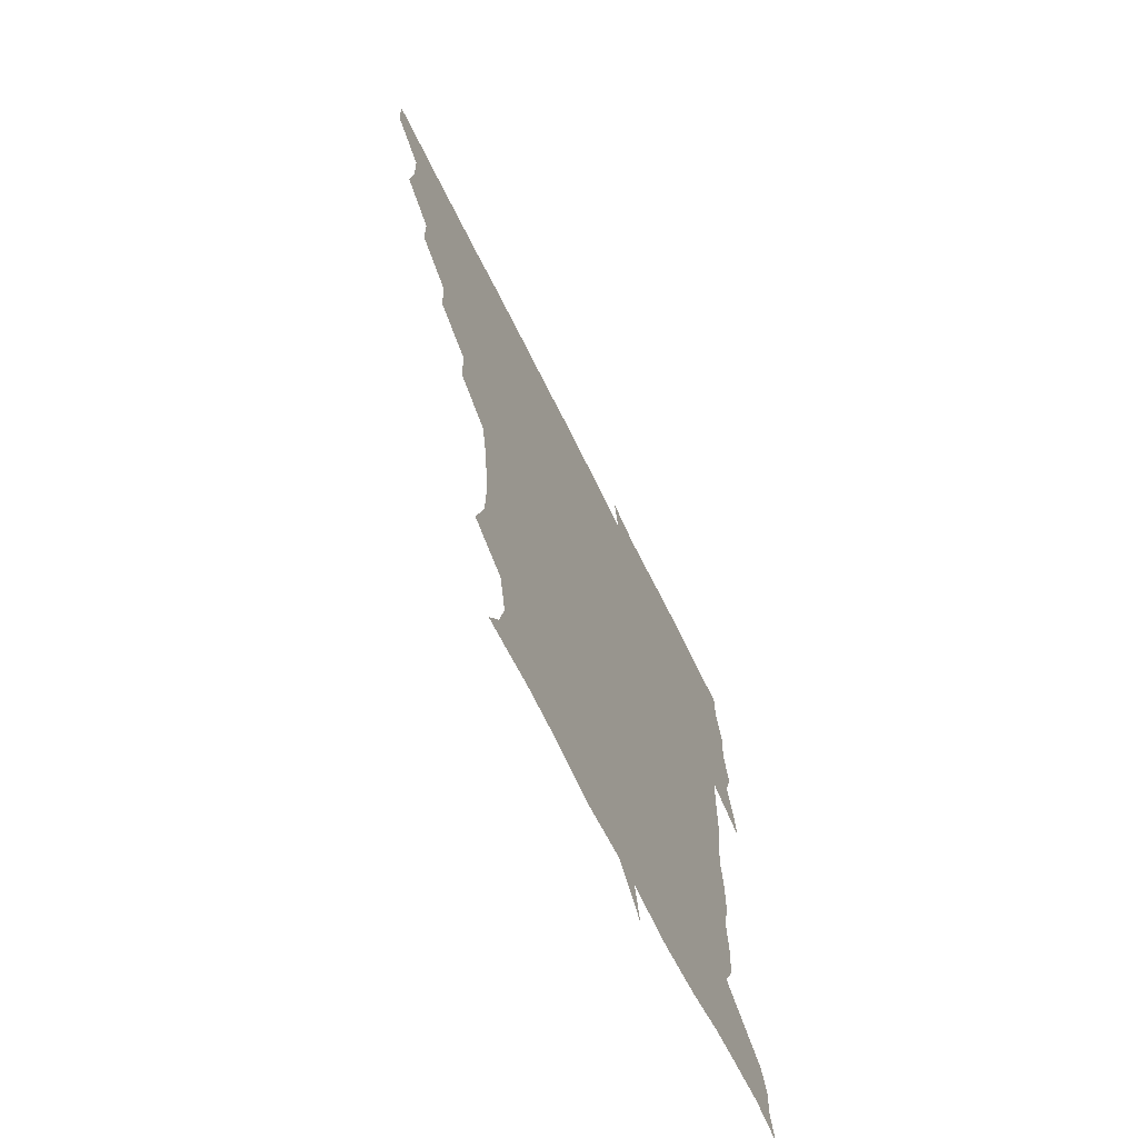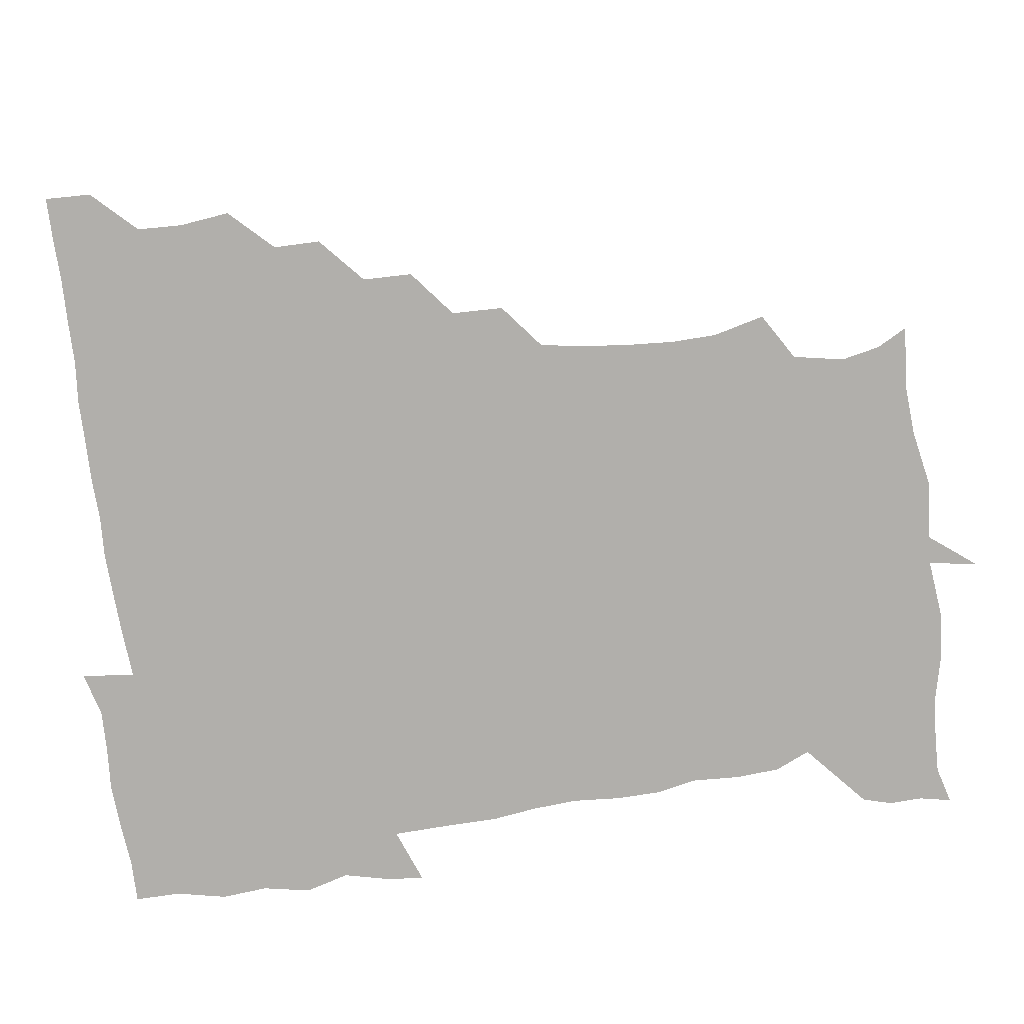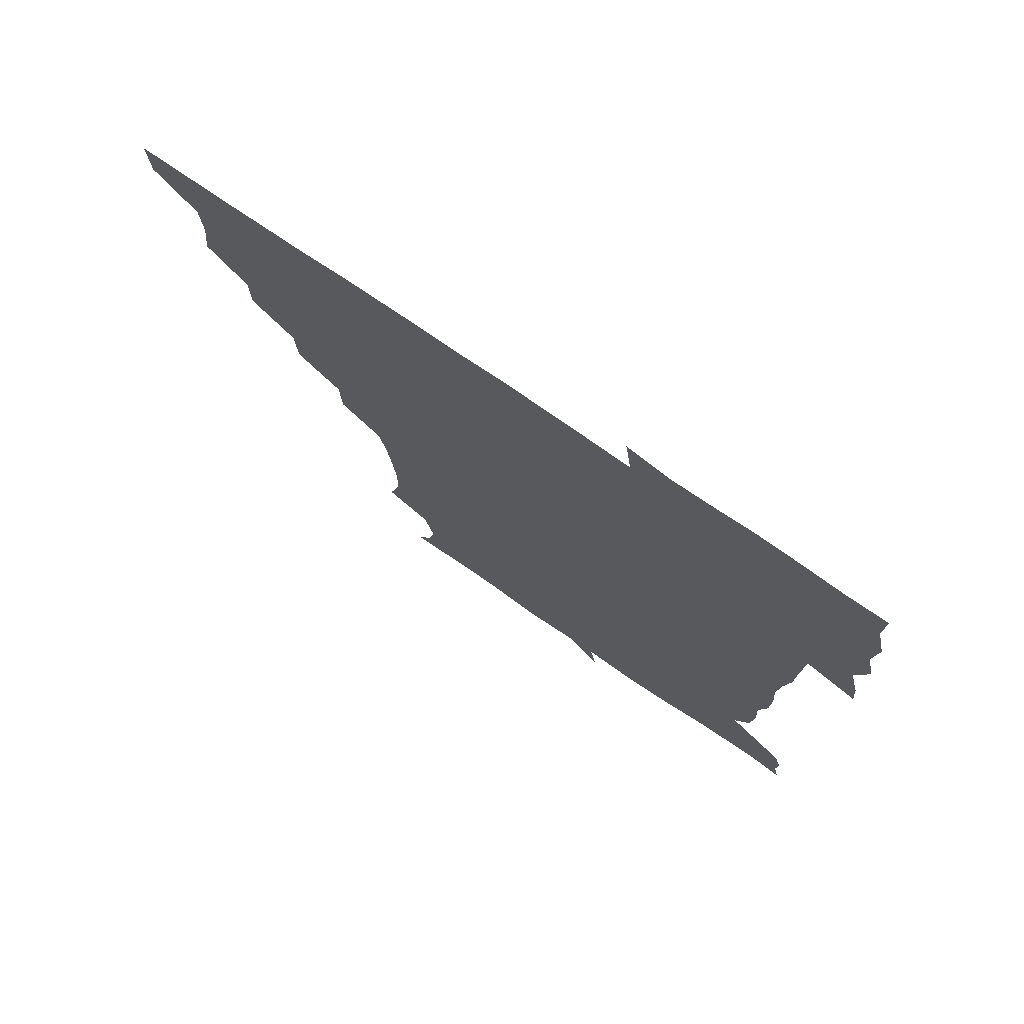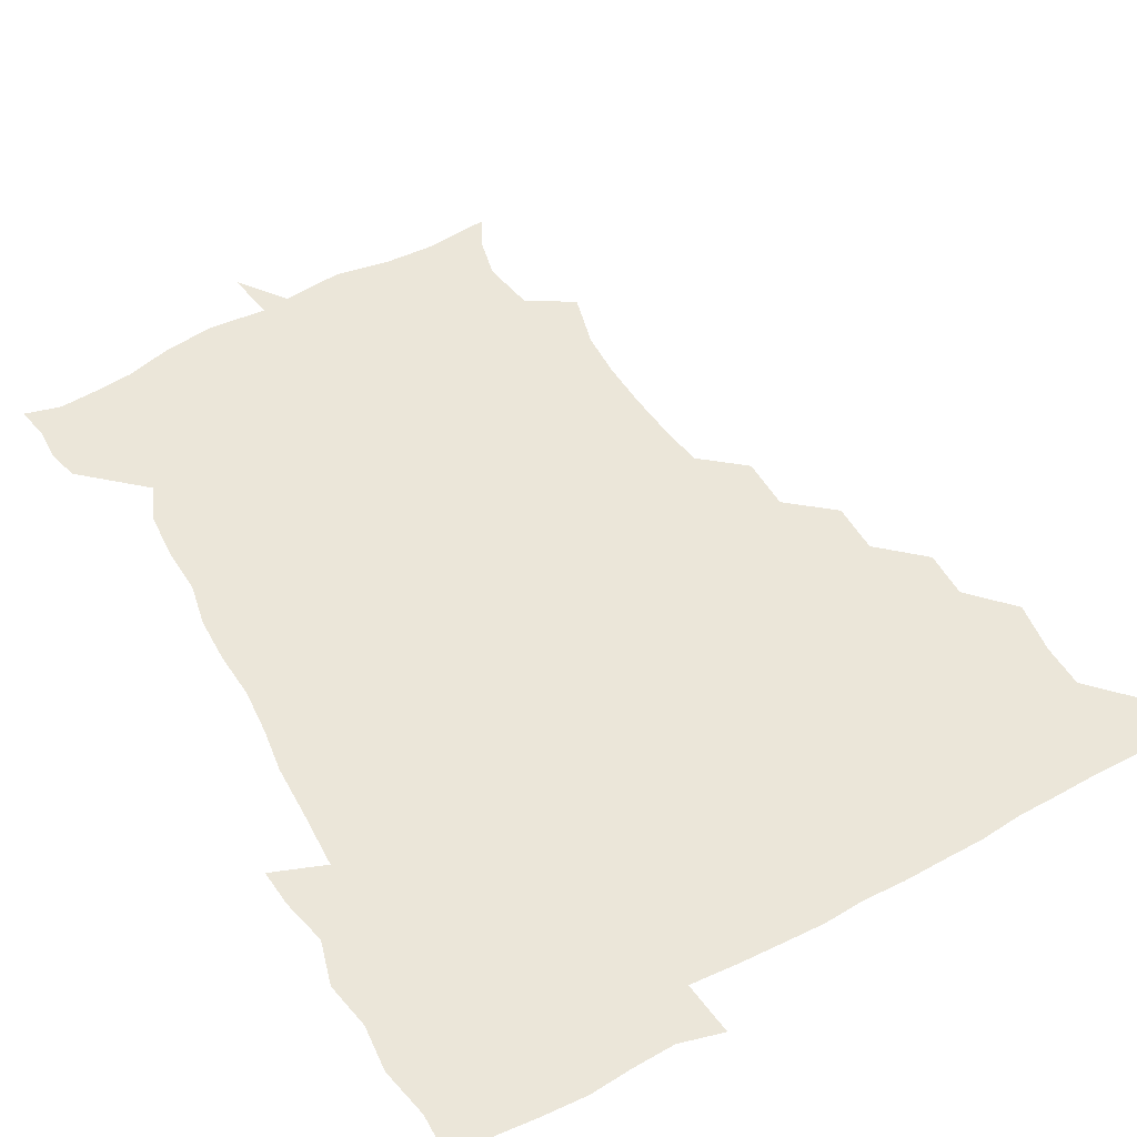
<metadata>
{"format":"obj","ext":"obj","renderer":"f3d","projection":"perspective","resolution":1024,"background":"white","views":[{"elev":-69.5,"azim":-63.6,"up":"+Y"},{"elev":-78.3,"azim":-82.1,"up":"+Z"},{"elev":75.9,"azim":34.4,"up":"+Y"},{"elev":55.5,"azim":150.8,"up":"+Z"}]}
</metadata>
<code>
v 451.6 450.6 0
v 451.1 466.6 0
v 465.1 402.3 0
v 467.1 419.8 0
v 466.4 435.3 0
v 466.5 450.1 0
v 465.7 466.6 0
v 479.8 371.1 0
v 479.7 387.2 0
v 482.6 406.1 0
v 482 420.9 0
v 481.5 435.9 0
v 481.1 451 0
v 481 466.2 0
v 496.1 339.7 0
v 495.7 356.9 0
v 497.4 375.9 0
v 498.1 392.2 0
v 497.6 406.8 0
v 497.1 421.2 0
v 497 435.8 0
v 497 450 0
v 496.1 466.6 0
v 512.9 308.6 0
v 512.4 326.5 0
v 512.8 345.9 0
v 511.8 360.9 0
v 513.1 378.2 0
v 511.8 391.5 0
v 512 406.6 0
v 511.8 421.2 0
v 511.6 435.7 0
v 511.5 450.2 0
v 511.2 466.6 0
v 529.1 214.6 0
v 533.5 232.5 0
v 533.8 248.1 0
v 532.7 264.7 0
v 531 280.6 0
v 528.4 296.1 0
v 527.8 314.8 0
v 527.4 331 0
v 527.7 348 0
v 527.1 362.1 0
v 527.1 377.3 0
v 527 391.9 0
v 526.6 406.4 0
v 526.6 421.1 0
v 526.4 435.8 0
v 526.2 450.6 0
v 526.3 468 0
v 540.6 163.4 0
v 546.1 173.6 0
v 548.9 187.1 0
v 545.5 204.7 0
v 545.3 223.8 0
v 546.1 239.2 0
v 545.5 254.4 0
v 544.4 268.9 0
v 543.1 284 0
v 542.5 300.6 0
v 542.1 316.5 0
v 542.2 332.7 0
v 541.9 346.7 0
v 541.8 362.3 0
v 542.5 378.1 0
v 541.7 391.7 0
v 542.5 406.8 0
v 541.6 421 0
v 541.7 435.5 0
v 541.2 451.1 0
v 540.9 468 0
v 550.2 164 0
v 558.5 179.5 0
v 559.1 193.9 0
v 559.2 211.9 0
v 558.2 225.1 0
v 559.1 243.1 0
v 558.8 258 0
v 559.1 273.9 0
v 557.1 285.7 0
v 556.9 302.2 0
v 556.8 318 0
v 556.7 331.5 0
v 557.1 348.5 0
v 556.7 362.5 0
v 556.8 377.6 0
v 556 391.1 0
v 556.9 406.6 0
v 556.6 420.9 0
v 556.6 435.4 0
v 556.3 450.4 0
v 555.4 468.2 0
v 563.3 165.1 0
v 571.5 181.4 0
v 573.1 198.5 0
v 572.8 213.6 0
v 572.8 228.9 0
v 573 243.9 0
v 572.8 259 0
v 572.9 273.9 0
v 571.9 287.7 0
v 571.7 303.3 0
v 571.2 315.8 0
v 571.8 333.1 0
v 571.6 347.9 0
v 571.2 361.7 0
v 571.4 377.5 0
v 571.7 392.1 0
v 571.6 406.5 0
v 571.2 421.1 0
v 571.4 435.4 0
v 571.5 449.5 0
v 570.1 467.7 0
v 579.9 164.1 0
v 586.8 182.9 0
v 587.4 197.9 0
v 587.3 213 0
v 587 226.9 0
v 586.2 243.9 0
v 586.7 258.3 0
v 587.4 274.4 0
v 586.6 287.8 0
v 586.1 302 0
v 586.2 316.8 0
v 586.3 333.9 0
v 586.3 348.6 0
v 586.4 362.4 0
v 586.2 376.6 0
v 586.5 392 0
v 586.3 406.4 0
v 586.7 421 0
v 586.6 435.1 0
v 586 450.3 0
v 584.5 468.5 0
v 599.3 160.4 0
v 601.5 181.7 0
v 601.7 198.8 0
v 601.9 213.2 0
v 601.9 228.8 0
v 601.4 241.3 0
v 600.3 257.6 0
v 601.5 274.9 0
v 601.3 288.2 0
v 601 302.4 0
v 601.2 318.4 0
v 601.2 333.3 0
v 601.1 347 0
v 601.2 362.1 0
v 601.4 377.5 0
v 601.4 392 0
v 601.4 406.5 0
v 601.6 421 0
v 601.3 435.8 0
v 600.7 451.3 0
v 599.2 467.8 0
v 619.9 162.3 0
v 616.3 184.1 0
v 616 199.2 0
v 616.3 215.3 0
v 616.5 228.9 0
v 616.6 243.1 0
v 615.7 256.3 0
v 615.3 274.7 0
v 615.6 288.8 0
v 616 303.4 0
v 615.7 318.4 0
v 615.7 333.9 0
v 615.8 347.1 0
v 616.1 363.7 0
v 616 377.4 0
v 616.2 392.9 0
v 616.3 406.7 0
v 616.6 421.1 0
v 616.3 436 0
v 615.8 451.3 0
v 614.6 467.1 0
v 632.4 146.1 0
v 629.7 163.1 0
v 630.8 182.1 0
v 630.4 199.2 0
v 630.2 214.7 0
v 630.5 230 0
v 631 244.6 0
v 630.7 258 0
v 629.7 275.1 0
v 630 288.7 0
v 630.1 305.3 0
v 630.4 318.8 0
v 630.4 333.3 0
v 630.6 348.4 0
v 630.4 364.1 0
v 630.7 377.5 0
v 630.8 392.2 0
v 631 406.9 0
v 631 421.4 0
v 631.8 435.7 0
v 632.2 450 0
v 631.6 465.8 0
v 629.2 484.5 0
v 649.7 161 0
v 645.6 183.1 0
v 645 199 0
v 644.8 214 0
v 644.4 229.3 0
v 644.8 245.2 0
v 645 259.1 0
v 644.1 275.3 0
v 644.9 288.8 0
v 644.9 303.6 0
v 645.1 318.1 0
v 645.3 332.5 0
v 645 348.9 0
v 645 363.5 0
v 645.4 377.6 0
v 645.8 391.3 0
v 645.6 407.1 0
v 645.9 421 0
v 646.4 436.2 0
v 646.5 450.5 0
v 646.3 465.3 0
v 644.7 480.3 0
v 667.7 162.9 0
v 661.2 182.4 0
v 659.4 198.3 0
v 658.4 214.7 0
v 658.7 228.5 0
v 658.4 245 0
v 658.9 259.4 0
v 659.1 273.7 0
v 659.2 288.6 0
v 659.5 303 0
v 659.9 317.3 0
v 660 331.9 0
v 659.4 348.5 0
v 659.5 363.6 0
v 659.9 377.8 0
v 660 393.3 0
v 660.2 407.4 0
v 660.6 422.1 0
v 660.8 436.4 0
v 661 450.6 0
v 661.1 465.2 0
v 659.7 480.7 0
v 683.6 166.7 0
v 676.1 183.2 0
v 674.4 197.7 0
v 672.4 213.2 0
v 671.8 228 0
v 672.3 243.6 0
v 673 257.9 0
v 673.2 272.5 0
v 673.7 287.3 0
v 673.5 302.4 0
v 673 318.9 0
v 673.7 333.1 0
v 674.7 347.2 0
v 674.3 363.1 0
v 673.7 379.4 0
v 673.9 393.5 0
v 674.3 407.6 0
v 674.5 422.6 0
v 675 436.6 0
v 675.4 450.8 0
v 675.8 465 0
v 674.7 481.8 0
v 698.2 167.8 0
v 690.7 182.8 0
v 690.2 194.9 0
v 685.7 211.6 0
v 684.5 224.4 0
v 686.4 239.6 0
v 686 255.8 0
v 686.3 270.7 0
v 688.4 284.4 0
v 687.2 301 0
v 687.7 315.6 0
v 689 330.2 0
v 689.5 345.9 0
v 688.7 362.9 0
v 687.8 379.8 0
v 688 393.2 0
v 687.5 408.3 0
v 688.4 422.3 0
v 688.4 437 0
v 689.3 450.8 0
v 690 464.8 0
v 690.1 480.8 0
v 710.7 168.3 0
v 705.7 181.1 0
v 704.3 193 0
v 702.6 203.5 0
v 696.8 216.7 0
v 702.1 228.9 0
v 703 244 0
v 702.2 260.8 0
v 705 275.3 0
v 705.2 290.6 0
v 703.9 307.2 0
v 705 322.9 0
v 706.9 338.3 0
v 707.1 355.7 0
v 707.7 376.5 0
v 703.7 392 0
v 702.4 406.5 0
v 701.2 422.6 0
v 701.5 436.2 0
v 701.9 450.5 0
v 703.9 464.3 0
v 705.4 479.4 0
v 723.4 164.8 0
v 721.1 175.9 0
v 721.5 187.4 0
v 718.6 197.4 0
v 726.7 369.4 0
v 725.4 382.3 0
v 721.6 398.2 0
v 725.8 413.6 0
v 722.6 430.1 0
v 723.9 446 0
v 720.2 463.4 0
v 720.2 479.5 0
v 721 496 0
f 5 6 1
f 1 6 2
f 6 7 2
f 9 10 3
f 3 10 4
f 10 11 4
f 4 11 5
f 11 12 5
f 5 12 6
f 12 13 6
f 6 13 7
f 13 14 7
f 16 17 8
f 8 17 9
f 17 18 9
f 9 18 10
f 18 19 10
f 10 19 11
f 19 20 11
f 11 20 12
f 20 21 12
f 12 21 13
f 21 22 13
f 13 22 14
f 22 23 14
f 25 26 15
f 15 26 16
f 26 27 16
f 16 27 17
f 27 28 17
f 17 28 18
f 28 29 18
f 18 29 19
f 29 30 19
f 19 30 20
f 30 31 20
f 20 31 21
f 31 32 21
f 21 32 22
f 32 33 22
f 22 33 23
f 33 34 23
f 40 41 24
f 24 41 25
f 41 42 25
f 25 42 26
f 42 43 26
f 26 43 27
f 43 44 27
f 27 44 28
f 44 45 28
f 28 45 29
f 45 46 29
f 29 46 30
f 46 47 30
f 30 47 31
f 47 48 31
f 31 48 32
f 48 49 32
f 32 49 33
f 49 50 33
f 33 50 34
f 50 51 34
f 55 56 35
f 35 56 36
f 56 57 36
f 36 57 37
f 57 58 37
f 37 58 38
f 58 59 38
f 38 59 39
f 59 60 39
f 39 60 40
f 60 61 40
f 40 61 41
f 61 62 41
f 41 62 42
f 62 63 42
f 42 63 43
f 63 64 43
f 43 64 44
f 64 65 44
f 44 65 45
f 65 66 45
f 45 66 46
f 66 67 46
f 46 67 47
f 67 68 47
f 47 68 48
f 68 69 48
f 48 69 49
f 69 70 49
f 49 70 50
f 70 71 50
f 50 71 51
f 71 72 51
f 52 73 53
f 73 74 53
f 53 74 54
f 74 75 54
f 54 75 55
f 75 76 55
f 55 76 56
f 76 77 56
f 56 77 57
f 77 78 57
f 57 78 58
f 78 79 58
f 58 79 59
f 79 80 59
f 59 80 60
f 80 81 60
f 60 81 61
f 81 82 61
f 61 82 62
f 82 83 62
f 62 83 63
f 83 84 63
f 63 84 64
f 84 85 64
f 64 85 65
f 85 86 65
f 65 86 66
f 86 87 66
f 66 87 67
f 87 88 67
f 67 88 68
f 88 89 68
f 68 89 69
f 89 90 69
f 69 90 70
f 90 91 70
f 70 91 71
f 91 92 71
f 71 92 72
f 92 93 72
f 73 94 74
f 94 95 74
f 74 95 75
f 95 96 75
f 75 96 76
f 96 97 76
f 76 97 77
f 97 98 77
f 77 98 78
f 98 99 78
f 78 99 79
f 99 100 79
f 79 100 80
f 100 101 80
f 80 101 81
f 101 102 81
f 81 102 82
f 102 103 82
f 82 103 83
f 103 104 83
f 83 104 84
f 104 105 84
f 84 105 85
f 105 106 85
f 85 106 86
f 106 107 86
f 86 107 87
f 107 108 87
f 87 108 88
f 108 109 88
f 88 109 89
f 109 110 89
f 89 110 90
f 110 111 90
f 90 111 91
f 111 112 91
f 91 112 92
f 112 113 92
f 92 113 93
f 113 114 93
f 94 115 95
f 115 116 95
f 95 116 96
f 116 117 96
f 96 117 97
f 117 118 97
f 97 118 98
f 118 119 98
f 98 119 99
f 119 120 99
f 99 120 100
f 120 121 100
f 100 121 101
f 121 122 101
f 101 122 102
f 122 123 102
f 102 123 103
f 123 124 103
f 103 124 104
f 124 125 104
f 104 125 105
f 125 126 105
f 105 126 106
f 126 127 106
f 106 127 107
f 127 128 107
f 107 128 108
f 128 129 108
f 108 129 109
f 129 130 109
f 109 130 110
f 130 131 110
f 110 131 111
f 131 132 111
f 111 132 112
f 132 133 112
f 112 133 113
f 133 134 113
f 113 134 114
f 134 135 114
f 115 136 116
f 136 137 116
f 116 137 117
f 137 138 117
f 117 138 118
f 138 139 118
f 118 139 119
f 139 140 119
f 119 140 120
f 140 141 120
f 120 141 121
f 141 142 121
f 121 142 122
f 142 143 122
f 122 143 123
f 143 144 123
f 123 144 124
f 144 145 124
f 124 145 125
f 145 146 125
f 125 146 126
f 146 147 126
f 126 147 127
f 147 148 127
f 127 148 128
f 148 149 128
f 128 149 129
f 149 150 129
f 129 150 130
f 150 151 130
f 130 151 131
f 151 152 131
f 131 152 132
f 152 153 132
f 132 153 133
f 153 154 133
f 133 154 134
f 154 155 134
f 134 155 135
f 155 156 135
f 136 157 137
f 157 158 137
f 137 158 138
f 158 159 138
f 138 159 139
f 159 160 139
f 139 160 140
f 160 161 140
f 140 161 141
f 161 162 141
f 141 162 142
f 162 163 142
f 142 163 143
f 163 164 143
f 143 164 144
f 164 165 144
f 144 165 145
f 165 166 145
f 145 166 146
f 166 167 146
f 146 167 147
f 167 168 147
f 147 168 148
f 168 169 148
f 148 169 149
f 169 170 149
f 149 170 150
f 170 171 150
f 150 171 151
f 171 172 151
f 151 172 152
f 172 173 152
f 152 173 153
f 173 174 153
f 153 174 154
f 174 175 154
f 154 175 155
f 175 176 155
f 155 176 156
f 176 177 156
f 178 179 157
f 157 179 158
f 179 180 158
f 158 180 159
f 180 181 159
f 159 181 160
f 181 182 160
f 160 182 161
f 182 183 161
f 161 183 162
f 183 184 162
f 162 184 163
f 184 185 163
f 163 185 164
f 185 186 164
f 164 186 165
f 186 187 165
f 165 187 166
f 187 188 166
f 166 188 167
f 188 189 167
f 167 189 168
f 189 190 168
f 168 190 169
f 190 191 169
f 169 191 170
f 191 192 170
f 170 192 171
f 192 193 171
f 171 193 172
f 193 194 172
f 172 194 173
f 194 195 173
f 173 195 174
f 195 196 174
f 174 196 175
f 196 197 175
f 175 197 176
f 197 198 176
f 176 198 177
f 198 199 177
f 179 201 180
f 201 202 180
f 180 202 181
f 202 203 181
f 181 203 182
f 203 204 182
f 182 204 183
f 204 205 183
f 183 205 184
f 205 206 184
f 184 206 185
f 206 207 185
f 185 207 186
f 207 208 186
f 186 208 187
f 208 209 187
f 187 209 188
f 209 210 188
f 188 210 189
f 210 211 189
f 189 211 190
f 211 212 190
f 190 212 191
f 212 213 191
f 191 213 192
f 213 214 192
f 192 214 193
f 214 215 193
f 193 215 194
f 215 216 194
f 194 216 195
f 216 217 195
f 195 217 196
f 217 218 196
f 196 218 197
f 218 219 197
f 197 219 198
f 219 220 198
f 198 220 199
f 220 221 199
f 199 221 200
f 221 222 200
f 201 223 202
f 223 224 202
f 202 224 203
f 224 225 203
f 203 225 204
f 225 226 204
f 204 226 205
f 226 227 205
f 205 227 206
f 227 228 206
f 206 228 207
f 228 229 207
f 207 229 208
f 229 230 208
f 208 230 209
f 230 231 209
f 209 231 210
f 231 232 210
f 210 232 211
f 232 233 211
f 211 233 212
f 233 234 212
f 212 234 213
f 234 235 213
f 213 235 214
f 235 236 214
f 214 236 215
f 236 237 215
f 215 237 216
f 237 238 216
f 216 238 217
f 238 239 217
f 217 239 218
f 239 240 218
f 218 240 219
f 240 241 219
f 219 241 220
f 241 242 220
f 220 242 221
f 242 243 221
f 221 243 222
f 243 244 222
f 223 245 224
f 245 246 224
f 224 246 225
f 246 247 225
f 225 247 226
f 247 248 226
f 226 248 227
f 248 249 227
f 227 249 228
f 249 250 228
f 228 250 229
f 250 251 229
f 229 251 230
f 251 252 230
f 230 252 231
f 252 253 231
f 231 253 232
f 253 254 232
f 232 254 233
f 254 255 233
f 233 255 234
f 255 256 234
f 234 256 235
f 256 257 235
f 235 257 236
f 257 258 236
f 236 258 237
f 258 259 237
f 237 259 238
f 259 260 238
f 238 260 239
f 260 261 239
f 239 261 240
f 261 262 240
f 240 262 241
f 262 263 241
f 241 263 242
f 263 264 242
f 242 264 243
f 264 265 243
f 243 265 244
f 265 266 244
f 245 267 246
f 267 268 246
f 246 268 247
f 268 269 247
f 247 269 248
f 269 270 248
f 248 270 249
f 270 271 249
f 249 271 250
f 271 272 250
f 250 272 251
f 272 273 251
f 251 273 252
f 273 274 252
f 252 274 253
f 274 275 253
f 253 275 254
f 275 276 254
f 254 276 255
f 276 277 255
f 255 277 256
f 277 278 256
f 256 278 257
f 278 279 257
f 257 279 258
f 279 280 258
f 258 280 259
f 280 281 259
f 259 281 260
f 281 282 260
f 260 282 261
f 282 283 261
f 261 283 262
f 283 284 262
f 262 284 263
f 284 285 263
f 263 285 264
f 285 286 264
f 264 286 265
f 286 287 265
f 265 287 266
f 287 288 266
f 267 289 268
f 289 290 268
f 268 290 269
f 290 291 269
f 269 291 270
f 291 292 270
f 270 292 271
f 292 293 271
f 271 293 272
f 293 294 272
f 272 294 273
f 294 295 273
f 273 295 274
f 295 296 274
f 274 296 275
f 296 297 275
f 275 297 276
f 297 298 276
f 276 298 277
f 298 299 277
f 277 299 278
f 299 300 278
f 278 300 279
f 300 301 279
f 279 301 280
f 301 302 280
f 280 302 281
f 302 303 281
f 281 303 282
f 303 304 282
f 282 304 283
f 304 305 283
f 283 305 284
f 305 306 284
f 284 306 285
f 306 307 285
f 285 307 286
f 307 308 286
f 286 308 287
f 308 309 287
f 287 309 288
f 309 310 288
f 289 311 290
f 311 312 290
f 290 312 291
f 312 313 291
f 291 313 292
f 313 314 292
f 292 314 293
f 303 315 304
f 315 316 304
f 304 316 305
f 316 317 305
f 305 317 306
f 317 318 306
f 306 318 307
f 318 319 307
f 307 319 308
f 319 320 308
f 308 320 309
f 320 321 309
f 309 321 310
f 321 322 310

</code>
